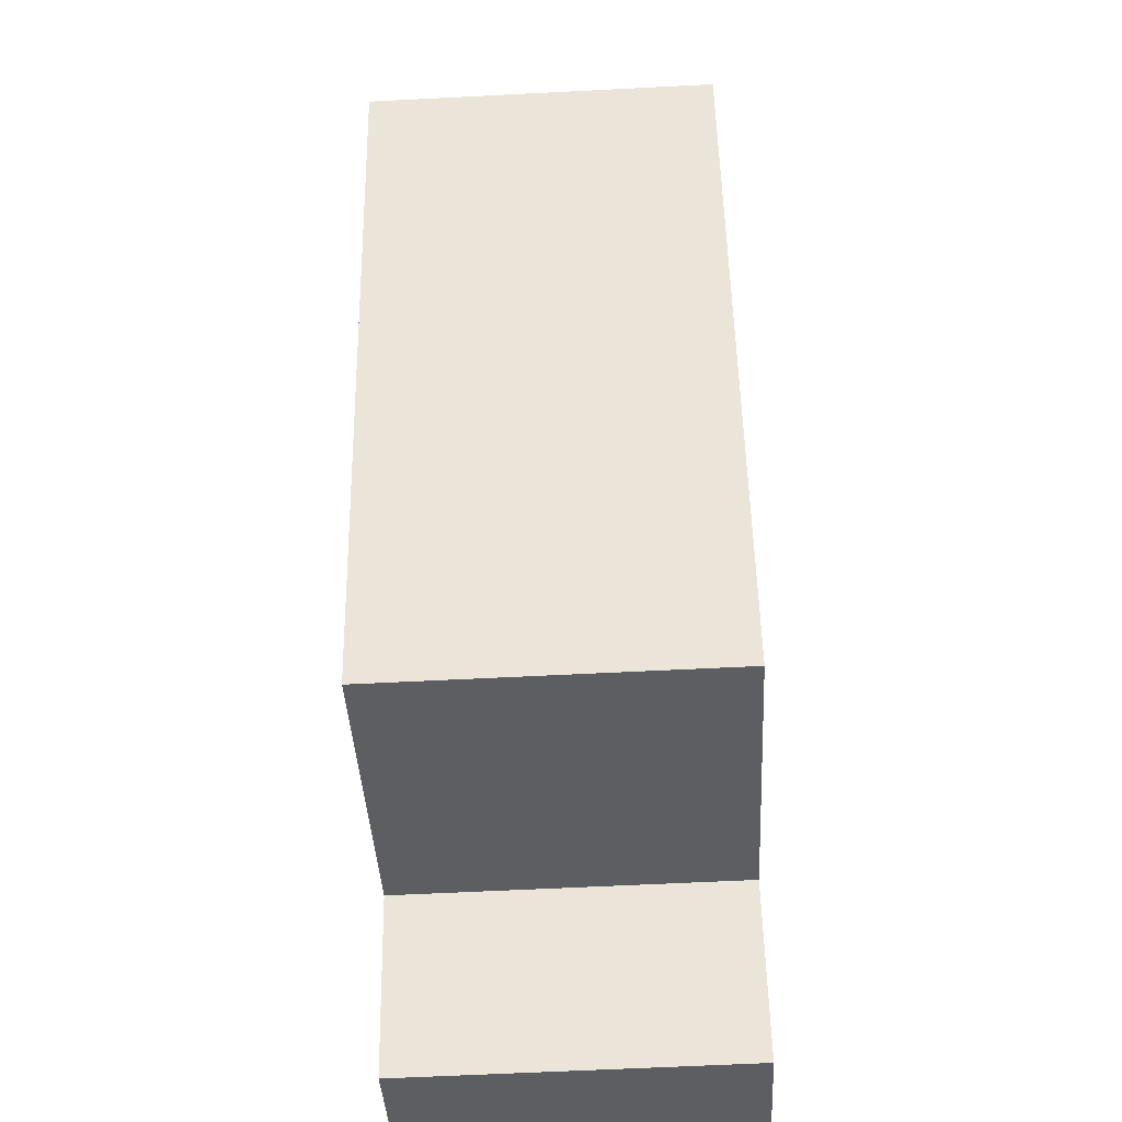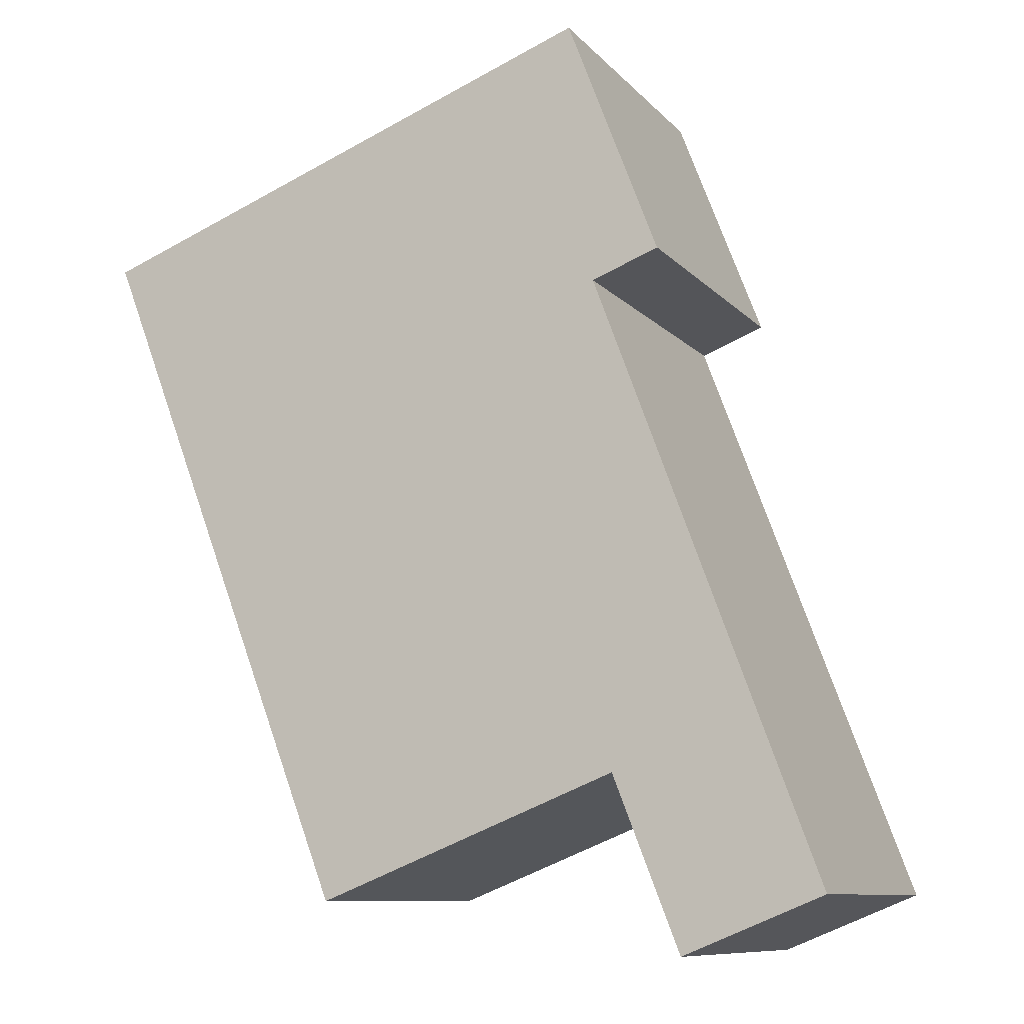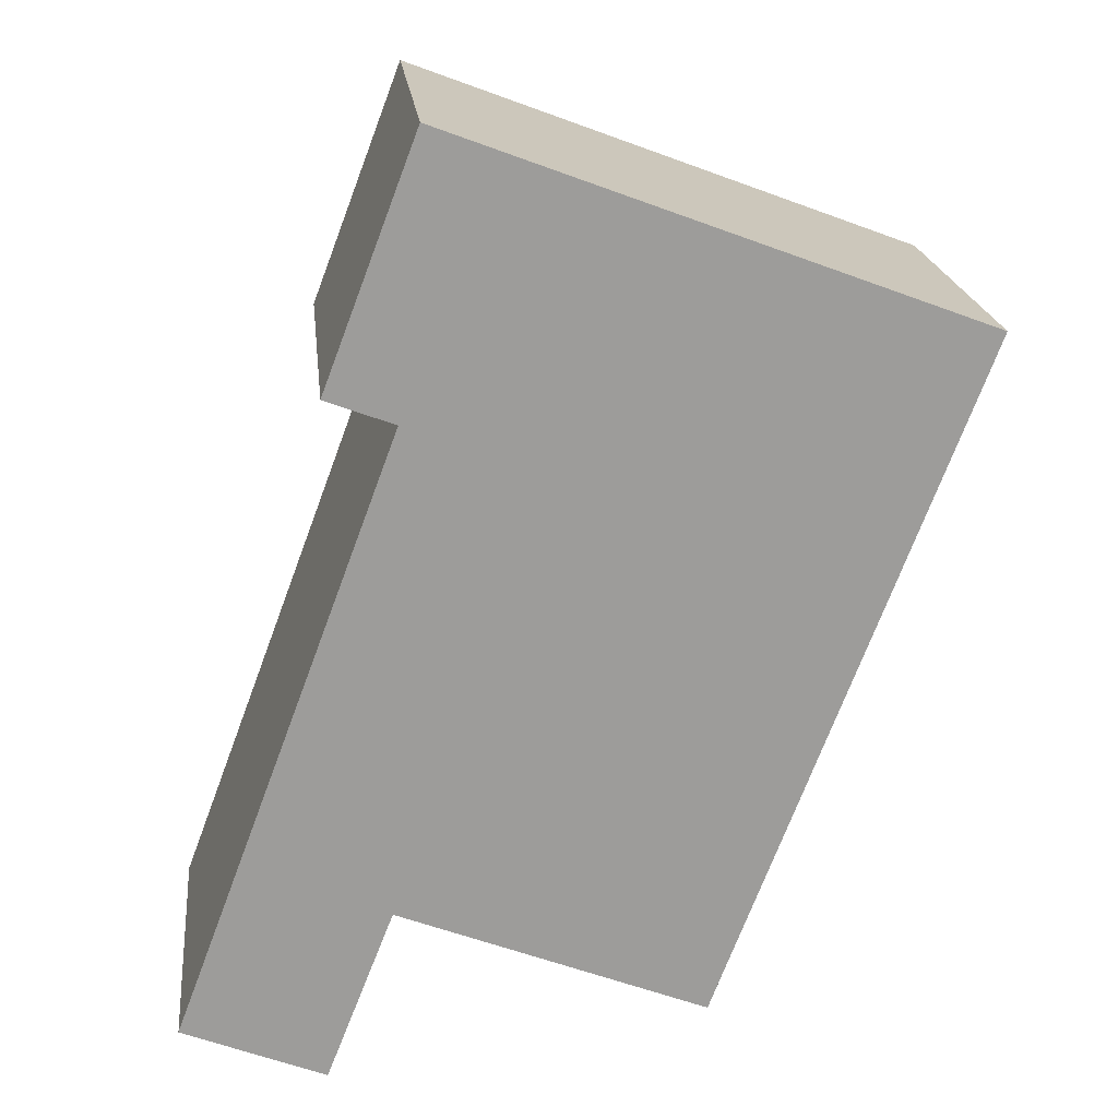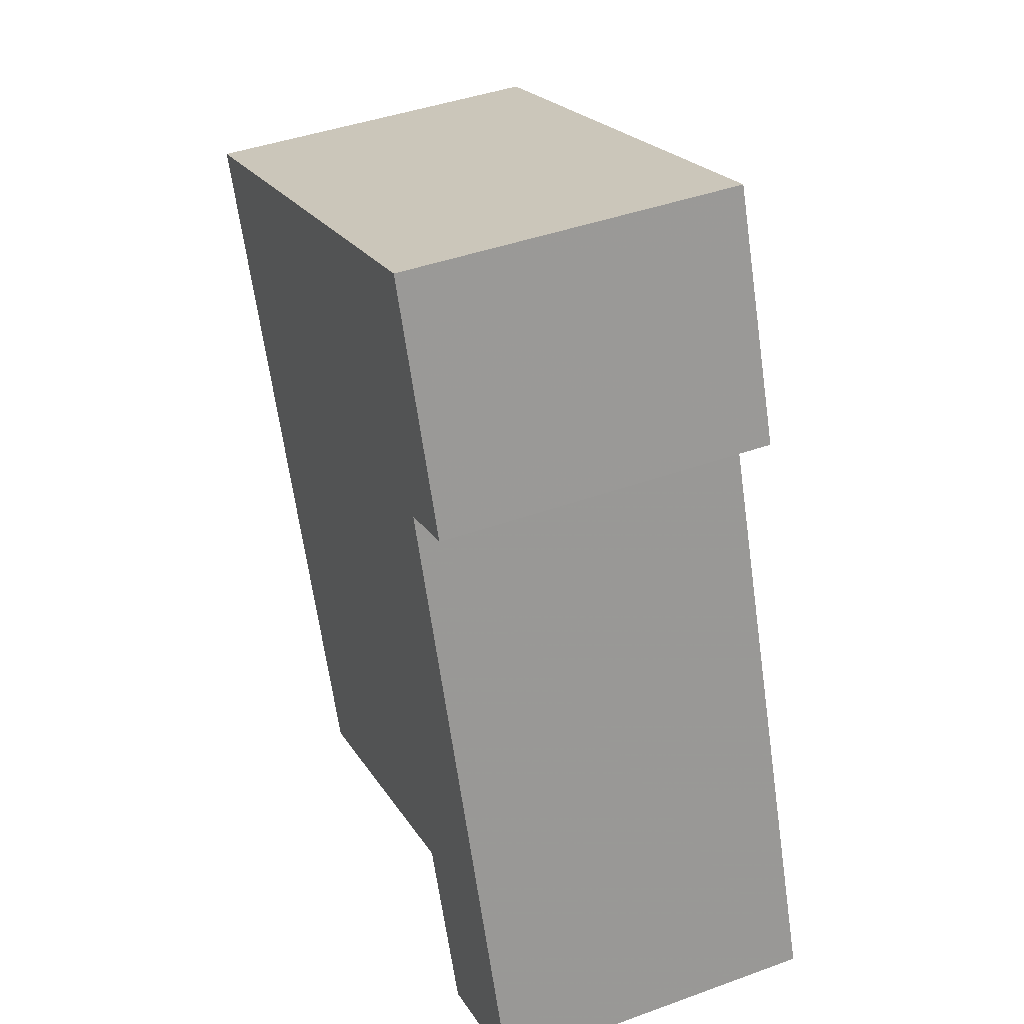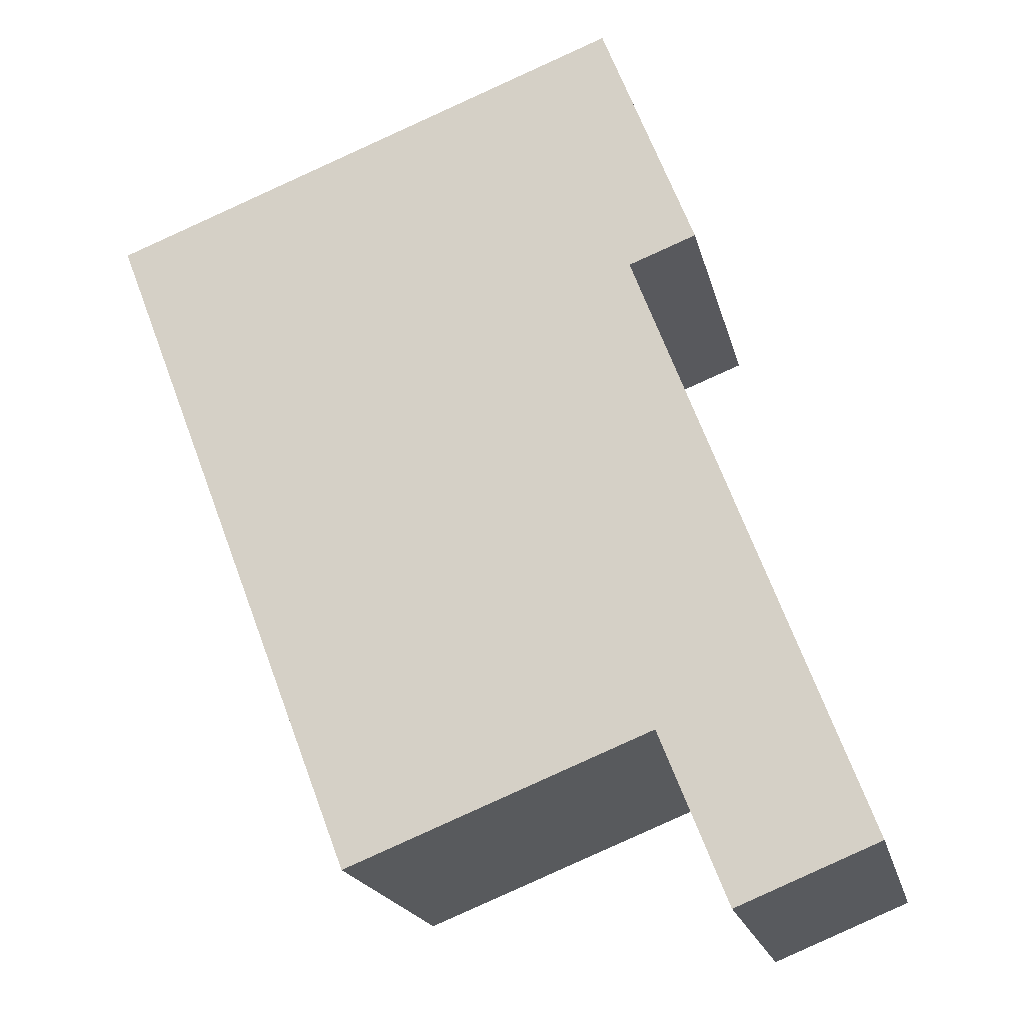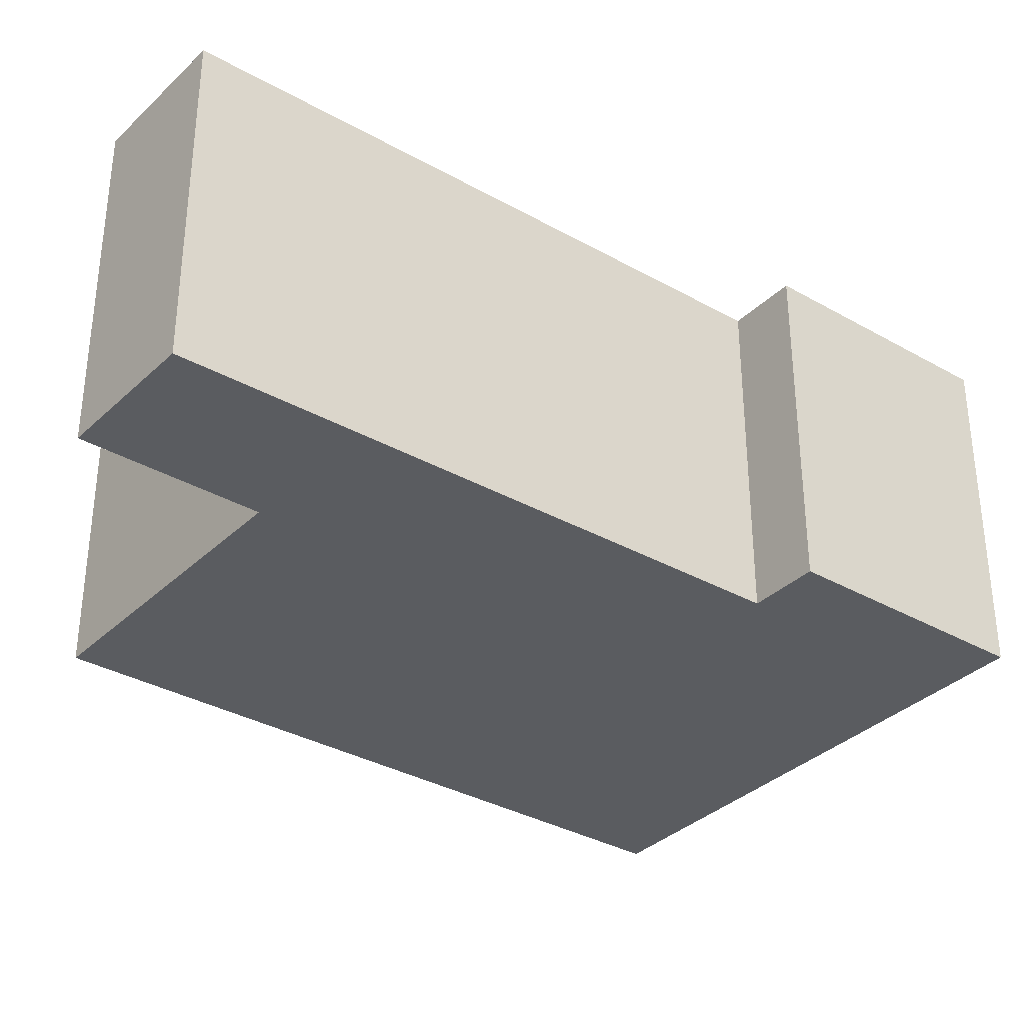
<metadata>
{"format":"obj","ext":"obj","renderer":"f3d","projection":"perspective","resolution":1024,"background":"white","views":[{"elev":-60.4,"azim":93.0,"up":"+Z"},{"elev":-9.8,"azim":-156.5,"up":"+Z"},{"elev":20.2,"azim":-6.3,"up":"+Z"},{"elev":42.8,"azim":-113.3,"up":"+Z"},{"elev":-19.5,"azim":-167.1,"up":"+Z"},{"elev":-33.9,"azim":-106.8,"up":"+Y"}]}
</metadata>
<code>
v -2.496 0.000199 -6.29
v -2.586 0.000199 -6.255
v -2.54 0.000199 -6.406
v -2.54 0.000199 -6.406
v -2.586 0.000199 -6.255
v -2.593 0.000199 -6.385
v -2.593 0.000199 -6.385
v -2.586 0.000199 -6.255
v -2.59 0.000199 -6.302
v -2.59 0.000199 -6.302
v -2.586 0.000199 -6.255
v -2.602 0.000199 -6.297
v -2.593 0.000199 -6.385
v -2.59 0.000199 -6.302
v -2.629 0.000199 -6.405
v -2.593 0.000199 -6.385
v -2.629 0.000199 -6.405
v -2.604 0.000199 -6.415
v -2.54 -0.05891 -6.406
v -2.496 -0.05891 -6.29
v -2.586 -0.05891 -6.255
v -2.54 -0.05891 -6.406
v -2.586 -0.05891 -6.255
v -2.593 -0.05891 -6.385
v -2.593 -0.05891 -6.385
v -2.586 -0.05891 -6.255
v -2.59 -0.05891 -6.302
v -2.59 -0.05891 -6.302
v -2.586 -0.05891 -6.255
v -2.602 -0.05891 -6.297
v -2.593 -0.05891 -6.385
v -2.59 -0.05891 -6.302
v -2.629 -0.05891 -6.405
v -2.593 -0.05891 -6.385
v -2.629 -0.05891 -6.405
v -2.604 -0.05891 -6.415
v -2.593 -0.05891 -6.385
v -2.593 0.000199 -6.385
v -2.604 0.000199 -6.415
v -2.593 -0.05891 -6.385
v -2.604 0.000199 -6.415
v -2.604 -0.05891 -6.415
v -2.54 -0.05891 -6.406
v -2.54 0.000199 -6.406
v -2.593 0.000199 -6.385
v -2.54 -0.05891 -6.406
v -2.593 0.000199 -6.385
v -2.593 -0.05891 -6.385
v -2.496 -0.05891 -6.29
v -2.496 0.000199 -6.29
v -2.54 0.000199 -6.406
v -2.496 -0.05891 -6.29
v -2.54 0.000199 -6.406
v -2.54 -0.05891 -6.406
v -2.586 -0.05891 -6.255
v -2.586 0.000199 -6.255
v -2.496 0.000199 -6.29
v -2.586 -0.05891 -6.255
v -2.496 0.000199 -6.29
v -2.496 -0.05891 -6.29
v -2.602 -0.05891 -6.297
v -2.602 0.000199 -6.297
v -2.586 0.000199 -6.255
v -2.602 -0.05891 -6.297
v -2.586 0.000199 -6.255
v -2.586 -0.05891 -6.255
v -2.59 -0.05891 -6.302
v -2.59 0.000199 -6.302
v -2.602 0.000199 -6.297
v -2.59 -0.05891 -6.302
v -2.602 0.000199 -6.297
v -2.602 -0.05891 -6.297
v -2.629 -0.05891 -6.405
v -2.629 0.000199 -6.405
v -2.59 0.000199 -6.302
v -2.629 -0.05891 -6.405
v -2.59 0.000199 -6.302
v -2.59 -0.05891 -6.302
v -2.604 -0.05891 -6.415
v -2.604 0.000199 -6.415
v -2.629 0.000199 -6.405
v -2.604 -0.05891 -6.415
v -2.629 0.000199 -6.405
v -2.629 -0.05891 -6.405
f 1 2 3
f 4 5 6
f 7 8 9
f 10 11 12
f 13 14 15
f 16 17 18
f 19 20 21
f 22 23 24
f 25 26 27
f 28 29 30
f 31 32 33
f 34 35 36
f 37 38 39
f 40 41 42
f 43 44 45
f 46 47 48
f 49 50 51
f 52 53 54
f 55 56 57
f 58 59 60
f 61 62 63
f 64 65 66
f 67 68 69
f 70 71 72
f 73 74 75
f 76 77 78
f 79 80 81
f 82 83 84

</code>
